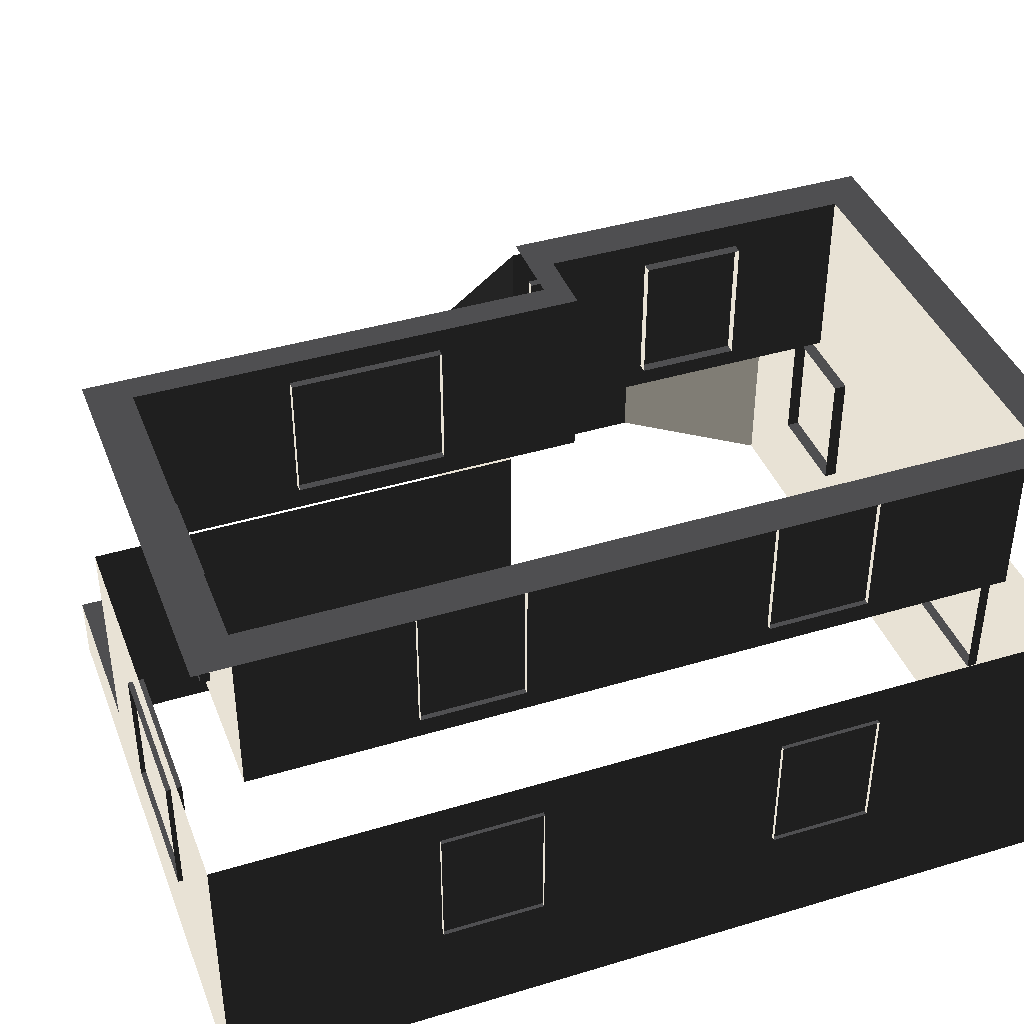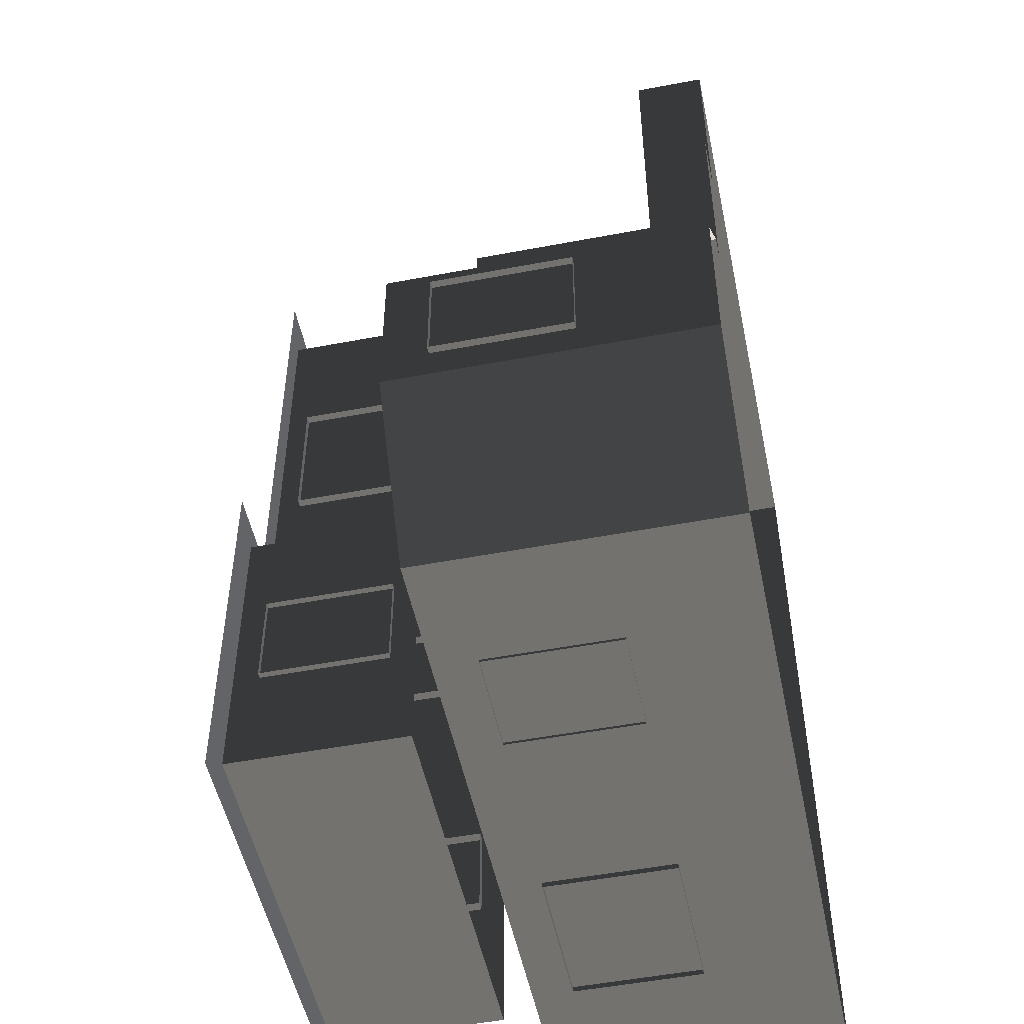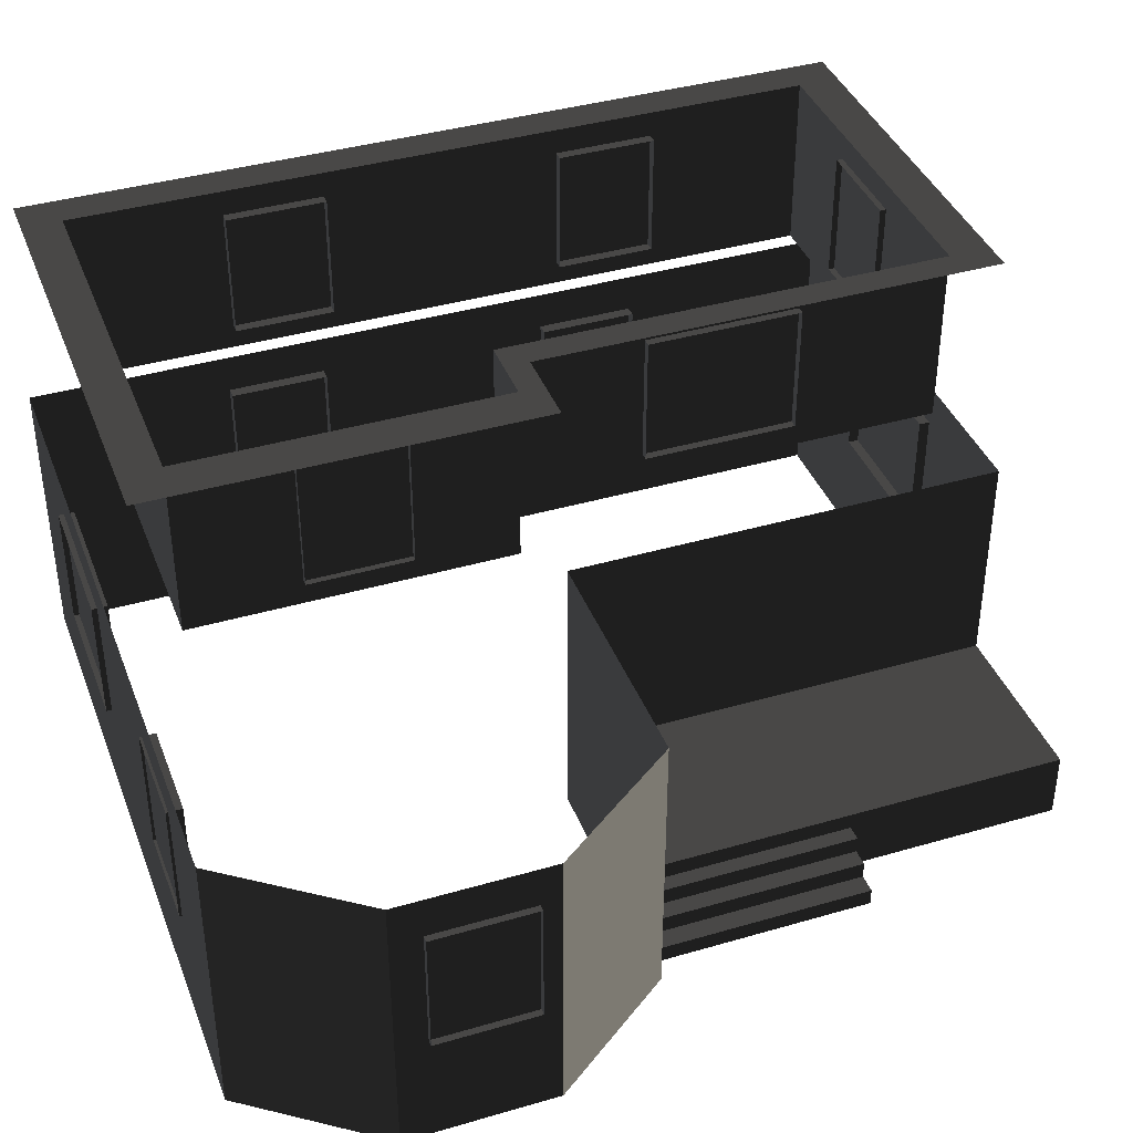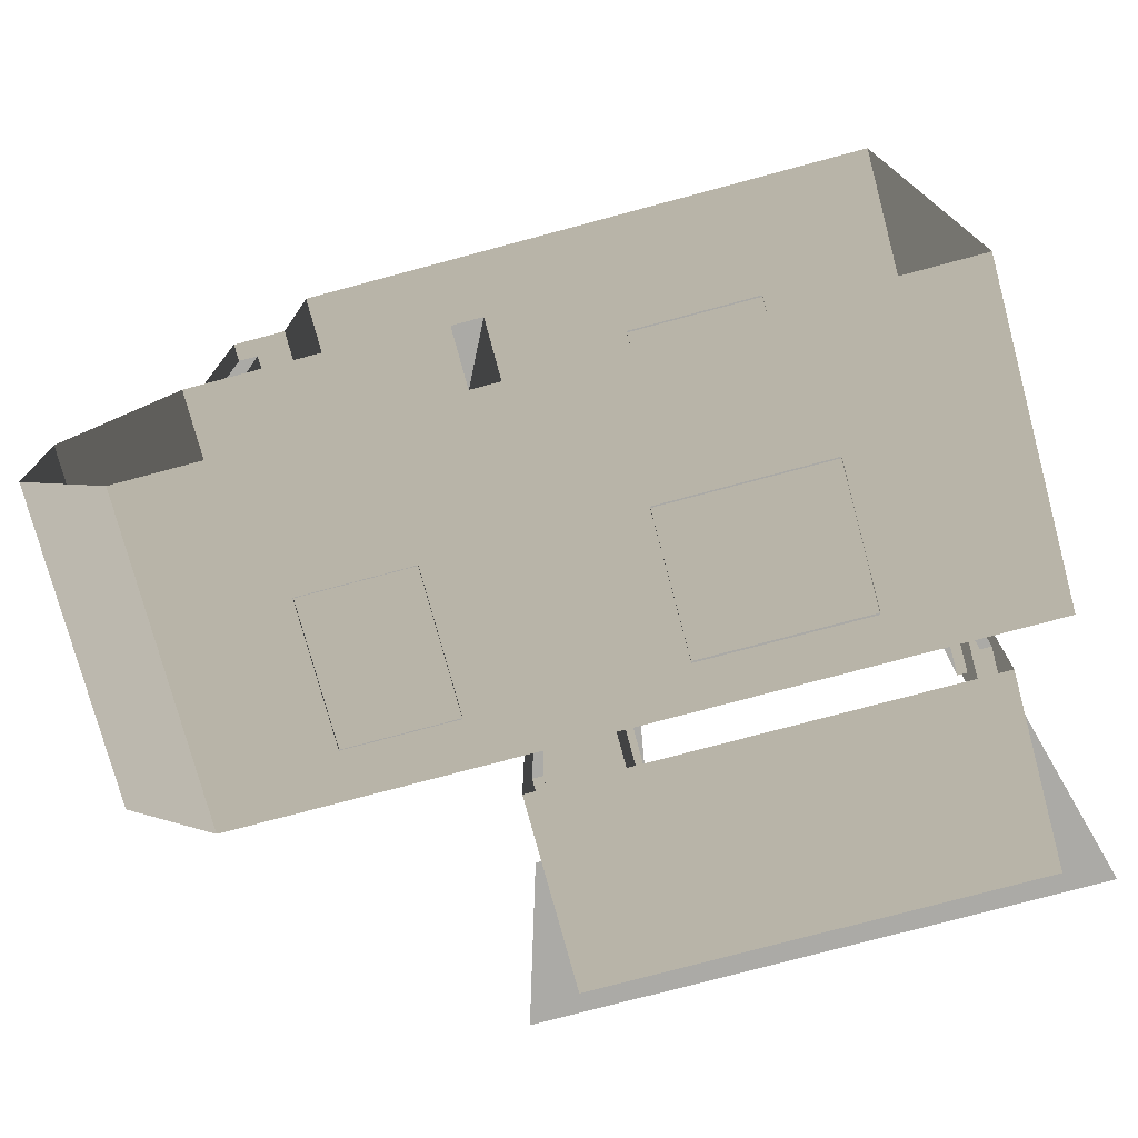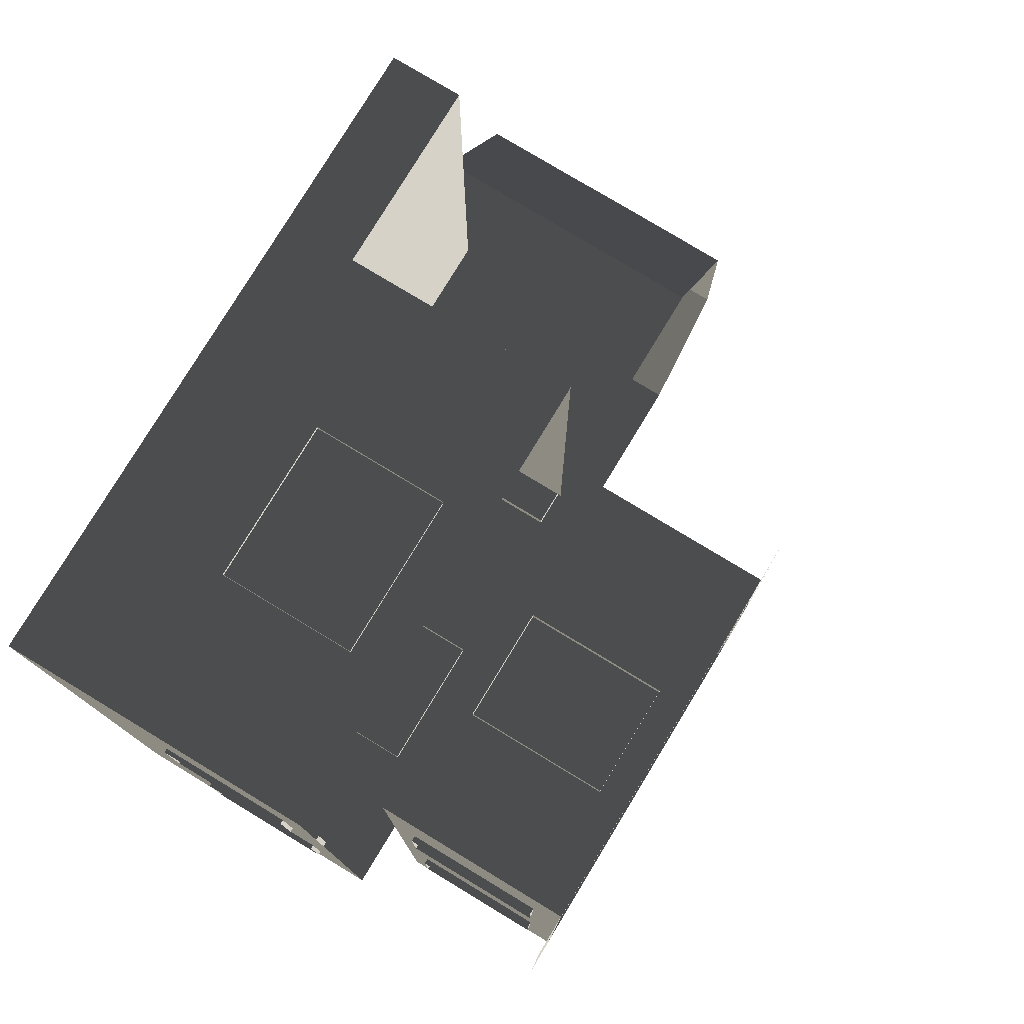
<metadata>
{"format":"obj","ext":"obj","renderer":"f3d","projection":"perspective","resolution":1024,"background":"white","views":[{"elev":40.8,"azim":-110.2,"up":"+Z"},{"elev":-51.2,"azim":101.7,"up":"+Y"},{"elev":39.3,"azim":70.0,"up":"+Z"},{"elev":-75.9,"azim":-165.0,"up":"+Y"},{"elev":78.2,"azim":-58.8,"up":"+Y"}]}
</metadata>
<code>
v -0.4639 -2.225 1.368
v -0.4639 -2.225 3.439
v -0.4639 2.923 3.439
v -0.4639 2.923 1.368
v 0.124 3.511 -1.769
v 0.124 3.511 0.8189
v -4.992 3.511 0.8189
v -4.992 3.511 -1.769
v -4.992 3.511 -2.561
v 0.124 3.511 -2.561
v 2.205 3.511 -1.769
v 2.205 3.511 -2.561
v 0.124 3.511 -1.769
v 2.205 3.511 -1.769
v 2.205 0.9373 -1.769
v 2.205 -1.637 -1.769
v 0.124 -1.637 -1.769
v -4.405 2.923 3.439
v -4.838 3.409 3.439
v -4.838 -6.296 3.439
v -4.405 -5.837 3.439
v 0.797 -6.296 3.439
v 0.3149 -5.837 3.439
v 0.797 -1.942 3.439
v 0.3149 -2.225 3.439
v -0.1329 -1.942 3.439
v -0.4639 -2.225 3.439
v -0.1329 3.409 3.439
v -0.4639 2.923 3.439
v -4.405 2.923 1.368
v -4.405 2.923 3.439
v -4.405 -5.837 3.439
v -4.405 -5.837 1.368
v 2.205 0.9373 -1.967
v 2.384 0.9373 -1.967
v 2.384 -1.637 -1.967
v 2.205 -1.637 -1.967
v -4.992 3.511 -1.769
v -4.992 3.511 0.8189
v -4.992 -6.425 0.8189
v -4.992 -6.425 -1.769
v -4.992 -6.425 -2.561
v -4.992 3.511 -2.561
v 2.205 0.9373 -1.769
v 2.205 0.9373 -1.967
v 2.205 -1.637 -1.967
v 2.205 -1.637 -1.769
v 2.205 3.511 -2.561
v 2.205 0.9373 -2.561
v 2.205 0.9373 -1.967
v 2.205 0.9373 -1.769
v 2.205 3.511 -1.769
v 2.384 0.9373 -2.165
v 2.589 0.9373 -2.165
v 2.589 -1.637 -2.165
v 2.384 -1.637 -2.165
v 2.384 0.9373 -1.967
v 2.384 0.9373 -2.165
v 2.384 -1.637 -2.165
v 2.384 -1.637 -1.967
v 2.589 0.9373 -2.165
v 2.589 0.9373 -2.363
v 2.589 -1.637 -2.363
v 2.589 -1.637 -2.165
v 2.815 0.9373 -2.363
v 2.815 0.9373 -2.561
v 2.815 -1.637 -2.561
v 2.815 -1.637 -2.363
v 2.589 0.9373 -2.363
v 2.815 0.9373 -2.363
v 2.815 -1.637 -2.363
v 2.589 -1.637 -2.363
v 2.205 0.9373 -1.967
v 2.205 0.9373 -2.561
v 2.384 0.9373 -2.561
v 2.589 0.9373 -2.561
v 2.384 0.9373 -2.165
v 2.589 0.9373 -2.363
v 2.815 0.9373 -2.561
v 2.384 0.9373 -1.967
v 2.589 0.9373 -2.165
v 2.815 0.9373 -2.363
v 3.06 -6.425 -1.769
v 3.06 -6.425 -2.561
v 0.1241 -6.425 -2.561
v -4.992 -6.425 -2.561
v -4.992 -6.425 -1.769
v 3.06 -6.425 0.8189
v -4.992 -6.425 0.8189
v 3.06 -6.425 0.8189
v 4.187 -4.905 0.8189
v 4.187 -4.905 -1.769
v 3.06 -6.425 -1.769
v 4.187 -4.905 -2.561
v 3.06 -6.425 -2.561
v 0.124 -1.637 -2.561
v 3.059 -1.637 -2.561
v 3.059 -1.637 -1.769
v 0.124 -1.637 -1.769
v 0.124 -1.637 -1.769
v 3.059 -1.637 -1.769
v 3.059 -1.637 0.8189
v 0.124 -1.637 0.8189
v 4.187 -3.157 -1.769
v 4.187 -4.905 -1.769
v 4.187 -4.905 0.8189
v 4.187 -3.157 0.8189
v 4.187 -3.157 -2.561
v 4.187 -4.905 -2.561
v 3.059 -1.637 -2.561
v 4.187 -3.157 -2.561
v 4.187 -3.157 -1.769
v 3.059 -1.637 -1.769
v 4.187 -3.157 0.8189
v 3.059 -1.637 0.8189
v 0.3149 -5.837 1.368
v 0.3149 -5.837 3.439
v 0.3149 -2.225 3.439
v 0.3149 -2.225 1.368
v 0.3149 -2.225 1.368
v 0.3149 -2.225 3.439
v -0.4639 -2.225 3.439
v -0.4639 -2.225 1.368
v -0.4639 2.923 1.368
v -0.4639 2.923 3.439
v -4.405 2.923 3.439
v -4.405 2.923 1.368
v -4.405 -5.837 1.368
v -4.405 -5.837 3.439
v 0.3149 -5.837 3.439
v 0.3149 -5.837 1.368
v 0.124 -1.637 -1.769
v 0.124 -1.637 0.8189
v 0.124 3.511 0.8189
v 0.124 3.511 -1.769
v -2.136 3.569 0.3478
v -1.553 3.569 0.3478
v -1.553 3.388 0.3478
v -2.136 3.388 0.3478
v -2.719 3.569 0.3478
v -2.719 3.388 0.3478
v -1.553 3.569 0.3478
v -1.553 3.569 -1.133
v -1.553 3.388 -1.133
v -1.553 3.388 0.3478
v -2.136 3.569 -1.133
v -2.719 3.569 -1.133
v -2.719 3.388 -1.133
v -2.136 3.388 -1.133
v -1.553 3.569 -1.133
v -1.553 3.388 -1.133
v -3.302 3.569 -1.133
v -3.302 3.569 0.3478
v -3.302 3.388 0.3478
v -3.302 3.388 -1.133
v -2.719 3.569 -1.133
v -3.302 3.569 -1.133
v -3.302 3.388 -1.133
v -2.719 3.388 -1.133
v -3.302 3.569 0.3478
v -2.719 3.569 0.3478
v -2.719 3.388 0.3478
v -3.302 3.388 0.3478
v -2.719 -6.488 0.3478
v -3.302 -6.488 0.3478
v -3.302 -6.308 0.3478
v -2.719 -6.308 0.3478
v -2.136 -6.488 0.3478
v -2.136 -6.308 0.3478
v -3.302 -6.488 0.3478
v -3.302 -6.488 -1.133
v -3.302 -6.308 -1.133
v -3.302 -6.308 0.3478
v -2.719 -6.488 -1.133
v -2.136 -6.488 -1.133
v -2.136 -6.308 -1.133
v -2.719 -6.308 -1.133
v -3.302 -6.488 -1.133
v -3.302 -6.308 -1.133
v -1.553 -6.488 -1.133
v -1.553 -6.488 0.3478
v -1.553 -6.308 0.3478
v -1.553 -6.308 -1.133
v -2.136 -6.488 -1.133
v -1.553 -6.488 -1.133
v -1.553 -6.308 -1.133
v -2.136 -6.308 -1.133
v -1.553 -6.488 0.3478
v -2.136 -6.488 0.3478
v -2.136 -6.308 0.3478
v -1.553 -6.308 0.3478
v 1.748 -6.455 0.3311
v 0.5813 -6.455 0.3311
v 0.5813 -6.274 0.3311
v 1.748 -6.274 0.3311
v 0.5813 -6.455 0.3311
v 0.5813 -6.455 -1.15
v 0.5813 -6.274 -1.15
v 0.5813 -6.274 0.3311
v 1.748 -6.455 -1.15
v 1.748 -6.455 0.3311
v 1.748 -6.274 0.3311
v 1.748 -6.274 -1.15
v 0.5813 -6.455 -1.15
v 1.748 -6.455 -1.15
v 1.748 -6.274 -1.15
v 0.5813 -6.274 -1.15
v 4.264 -3.388 0.3311
v 4.264 -4.554 0.3311
v 4.083 -4.554 0.3311
v 4.083 -3.388 0.3311
v 4.264 -4.554 0.3311
v 4.264 -4.554 -1.15
v 4.083 -4.554 -1.15
v 4.083 -4.554 0.3311
v 4.264 -3.388 -1.15
v 4.264 -3.388 0.3311
v 4.083 -3.388 0.3311
v 4.083 -3.388 -1.15
v 4.264 -4.554 -1.15
v 4.264 -3.388 -1.15
v 4.083 -3.388 -1.15
v 4.083 -4.554 -1.15
v 0.3835 -3.388 3.136
v 0.3835 -4.554 3.136
v 0.2027 -4.554 3.136
v 0.2027 -3.388 3.136
v 0.3835 -4.554 3.136
v 0.3835 -4.554 1.655
v 0.2027 -4.554 1.655
v 0.2027 -4.554 3.136
v 0.3835 -3.388 1.655
v 0.3835 -3.388 3.136
v 0.2027 -3.388 3.136
v 0.2027 -3.388 1.655
v 0.3835 -4.554 1.655
v 0.3835 -3.388 1.655
v 0.2027 -3.388 1.655
v 0.2027 -4.554 1.655
v -3.153 3.032 3.136
v -1.987 3.032 3.136
v -1.987 2.851 3.136
v -3.153 2.851 3.136
v -1.987 3.032 3.136
v -1.987 3.032 1.655
v -1.987 2.851 1.655
v -1.987 2.851 3.136
v -3.153 3.032 1.655
v -3.153 3.032 3.136
v -3.153 2.851 3.136
v -3.153 2.851 1.655
v -1.987 3.032 1.655
v -3.153 3.032 1.655
v -3.153 2.851 1.655
v -1.987 2.851 1.655
v -4.465 -0.1261 3.136
v -4.465 1.04 3.136
v -4.284 1.04 3.136
v -4.284 -0.1261 3.136
v -4.465 1.04 3.136
v -4.465 1.04 1.655
v -4.284 1.04 1.655
v -4.284 1.04 3.136
v -4.465 -0.1261 1.655
v -4.465 -0.1261 3.136
v -4.284 -0.1261 3.136
v -4.284 -0.1261 1.655
v -4.465 1.04 1.655
v -4.465 -0.1261 1.655
v -4.284 -0.1261 1.655
v -4.284 1.04 1.655
v -4.465 -4.071 3.136
v -4.465 -2.904 3.136
v -4.284 -2.904 3.136
v -4.284 -4.071 3.136
v -4.465 -2.904 3.136
v -4.465 -2.904 1.655
v -4.284 -2.904 1.655
v -4.284 -2.904 3.136
v -4.465 -4.071 1.655
v -4.465 -4.071 3.136
v -4.284 -4.071 3.136
v -4.284 -4.071 1.655
v -4.465 -2.904 1.655
v -4.465 -4.071 1.655
v -4.284 -4.071 1.655
v -4.284 -2.904 1.655
v -5.038 -0.1261 0.3569
v -5.038 1.04 0.3569
v -4.857 1.04 0.3569
v -4.857 -0.1261 0.3569
v -5.038 1.04 0.3569
v -5.038 1.04 -1.124
v -4.857 1.04 -1.124
v -4.857 1.04 0.3569
v -5.038 -0.1261 -1.124
v -5.038 -0.1261 0.3569
v -4.857 -0.1261 0.3569
v -4.857 -0.1261 -1.124
v -5.038 1.04 -1.124
v -5.038 -0.1261 -1.124
v -4.857 -0.1261 -1.124
v -4.857 1.04 -1.124
v -5.038 -4.071 0.3569
v -5.038 -2.904 0.3569
v -4.857 -2.904 0.3569
v -4.857 -4.071 0.3569
v -5.038 -2.904 0.3569
v -5.038 -2.904 -1.124
v -4.857 -2.904 -1.124
v -4.857 -2.904 0.3569
v -5.038 -4.071 -1.124
v -5.038 -4.071 0.3569
v -4.857 -4.071 0.3569
v -4.857 -4.071 -1.124
v -5.038 -2.904 -1.124
v -5.038 -4.071 -1.124
v -4.857 -4.071 -1.124
v -4.857 -2.904 -1.124
v -0.372 0.02015 3.17
v -0.3719 -0.563 3.17
v -0.5527 -0.563 3.17
v -0.5527 0.02015 3.17
v -0.372 0.6033 3.17
v -0.5527 0.6033 3.17
v -0.3719 -0.563 3.17
v -0.3719 -0.563 1.689
v -0.5527 -0.563 1.689
v -0.5527 -0.563 3.17
v -0.372 0.02015 1.689
v -0.372 0.6033 1.689
v -0.5527 0.6033 1.689
v -0.5527 0.02015 1.689
v -0.3719 -0.563 1.689
v -0.5527 -0.563 1.689
v -0.372 1.186 1.689
v -0.372 1.186 3.17
v -0.5527 1.186 3.17
v -0.5527 1.186 1.689
v -0.372 0.6033 1.689
v -0.372 1.186 1.689
v -0.5527 1.186 1.689
v -0.5527 0.6033 1.689
v -0.372 1.186 3.17
v -0.372 0.6033 3.17
v -0.5527 0.6033 3.17
v -0.5527 1.186 3.17
g Building_small_t1.112_37799_440
f 1 3 2
f 1 4 3
f 5 7 6
f 5 8 7
f 5 9 8
f 5 10 9
f 11 10 5
f 11 12 10
f 13 15 14
f 15 13 16
f 16 13 17
f 18 20 19
f 18 21 20
f 21 22 20
f 21 23 22
f 23 24 22
f 23 25 24
f 25 26 24
f 25 27 26
f 27 28 26
f 27 29 28
f 29 19 28
f 29 18 19
f 30 32 31
f 30 33 32
f 34 36 35
f 34 37 36
f 38 40 39
f 38 41 40
f 38 42 41
f 38 43 42
f 44 46 45
f 44 47 46
f 48 50 49
f 50 48 51
f 51 48 52
f 53 55 54
f 53 56 55
f 57 59 58
f 57 60 59
f 61 63 62
f 61 64 63
f 65 67 66
f 65 68 67
f 69 71 70
f 69 72 71
f 73 75 74
f 75 73 76
f 76 73 77
f 76 77 78
f 76 78 79
f 77 73 80
f 81 78 77
f 82 79 78
f 83 85 84
f 85 83 86
f 86 83 87
f 87 83 88
f 87 88 89
f 90 92 91
f 90 93 92
f 93 94 92
f 93 95 94
f 96 98 97
f 96 99 98
f 100 102 101
f 100 103 102
f 104 106 105
f 104 107 106
f 108 104 105
f 108 105 109
f 110 112 111
f 110 113 112
f 113 114 112
f 113 115 114
f 116 118 117
f 116 119 118
f 120 122 121
f 120 123 122
f 124 126 125
f 124 127 126
f 128 130 129
f 128 131 130
f 132 134 133
f 132 135 134
f 136 138 137
f 136 139 138
f 140 139 136
f 140 141 139
f 142 144 143
f 142 145 144
f 146 148 147
f 146 149 148
f 150 149 146
f 150 151 149
f 152 154 153
f 152 155 154
f 156 158 157
f 156 159 158
f 160 162 161
f 160 163 162
f 164 166 165
f 164 167 166
f 168 167 164
f 168 169 167
f 170 172 171
f 170 173 172
f 174 176 175
f 174 177 176
f 178 177 174
f 178 179 177
f 180 182 181
f 180 183 182
f 184 186 185
f 184 187 186
f 188 190 189
f 188 191 190
f 192 194 193
f 192 195 194
f 196 198 197
f 196 199 198
f 200 202 201
f 200 203 202
f 204 206 205
f 204 207 206
f 208 210 209
f 208 211 210
f 212 214 213
f 212 215 214
f 216 218 217
f 216 219 218
f 220 222 221
f 220 223 222
f 224 226 225
f 224 227 226
f 228 230 229
f 228 231 230
f 232 234 233
f 232 235 234
f 236 238 237
f 236 239 238
f 240 242 241
f 240 243 242
f 244 246 245
f 244 247 246
f 248 250 249
f 248 251 250
f 252 254 253
f 252 255 254
f 256 258 257
f 256 259 258
f 260 262 261
f 260 263 262
f 264 266 265
f 264 267 266
f 268 270 269
f 268 271 270
f 272 274 273
f 272 275 274
f 276 278 277
f 276 279 278
f 280 282 281
f 280 283 282
f 284 286 285
f 284 287 286
f 288 290 289
f 288 291 290
f 292 294 293
f 292 295 294
f 296 298 297
f 296 299 298
f 300 302 301
f 300 303 302
f 304 306 305
f 304 307 306
f 308 310 309
f 308 311 310
f 312 314 313
f 312 315 314
f 316 318 317
f 316 319 318
f 320 322 321
f 320 323 322
f 324 323 320
f 324 325 323
f 326 328 327
f 326 329 328
f 330 332 331
f 330 333 332
f 334 333 330
f 334 335 333
f 336 338 337
f 336 339 338
f 340 342 341
f 340 343 342
f 344 346 345
f 344 347 346

</code>
